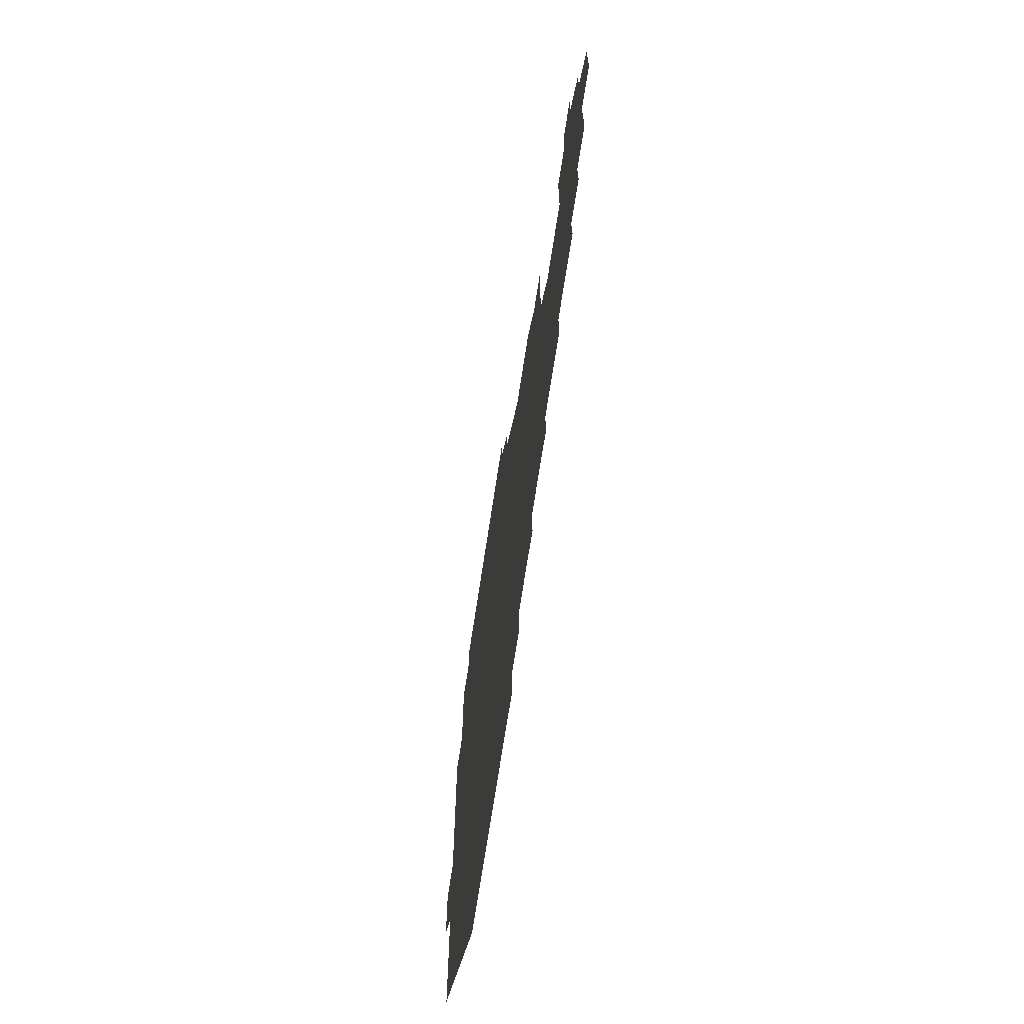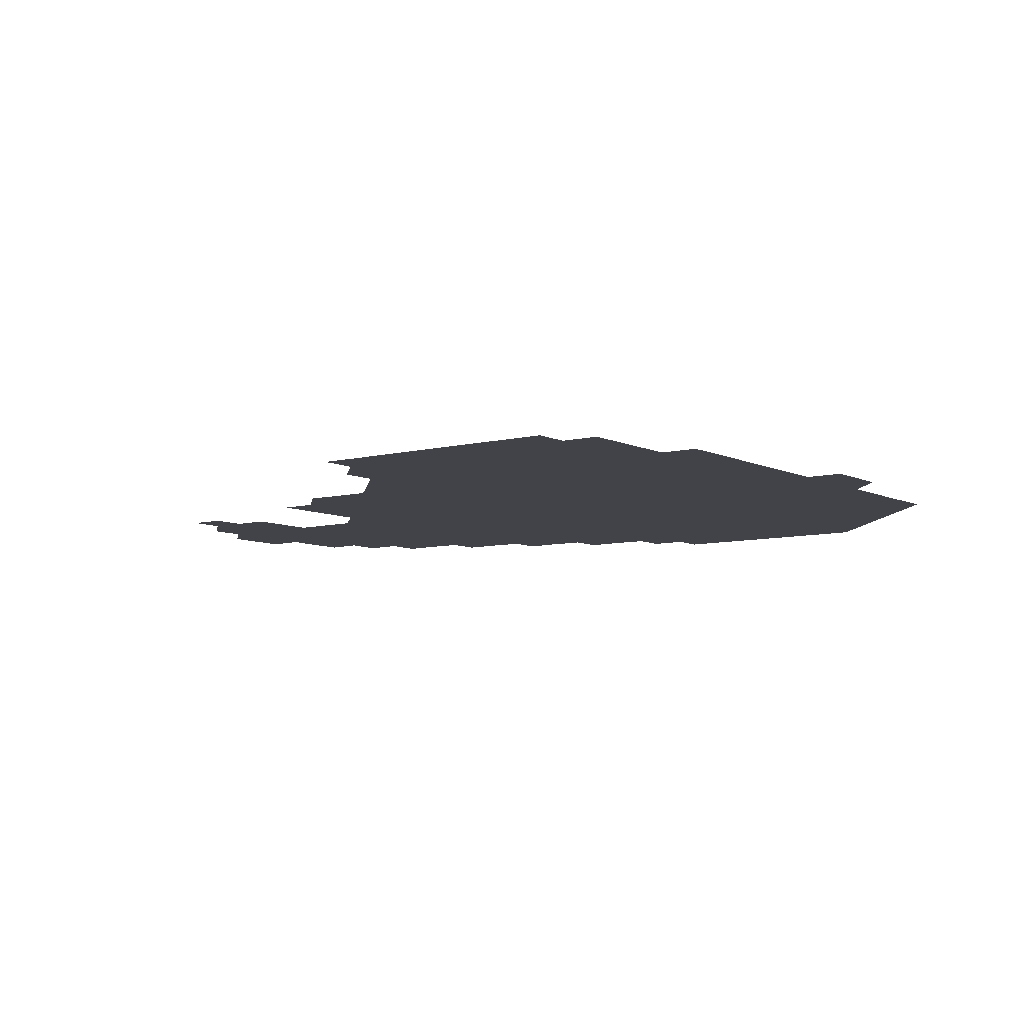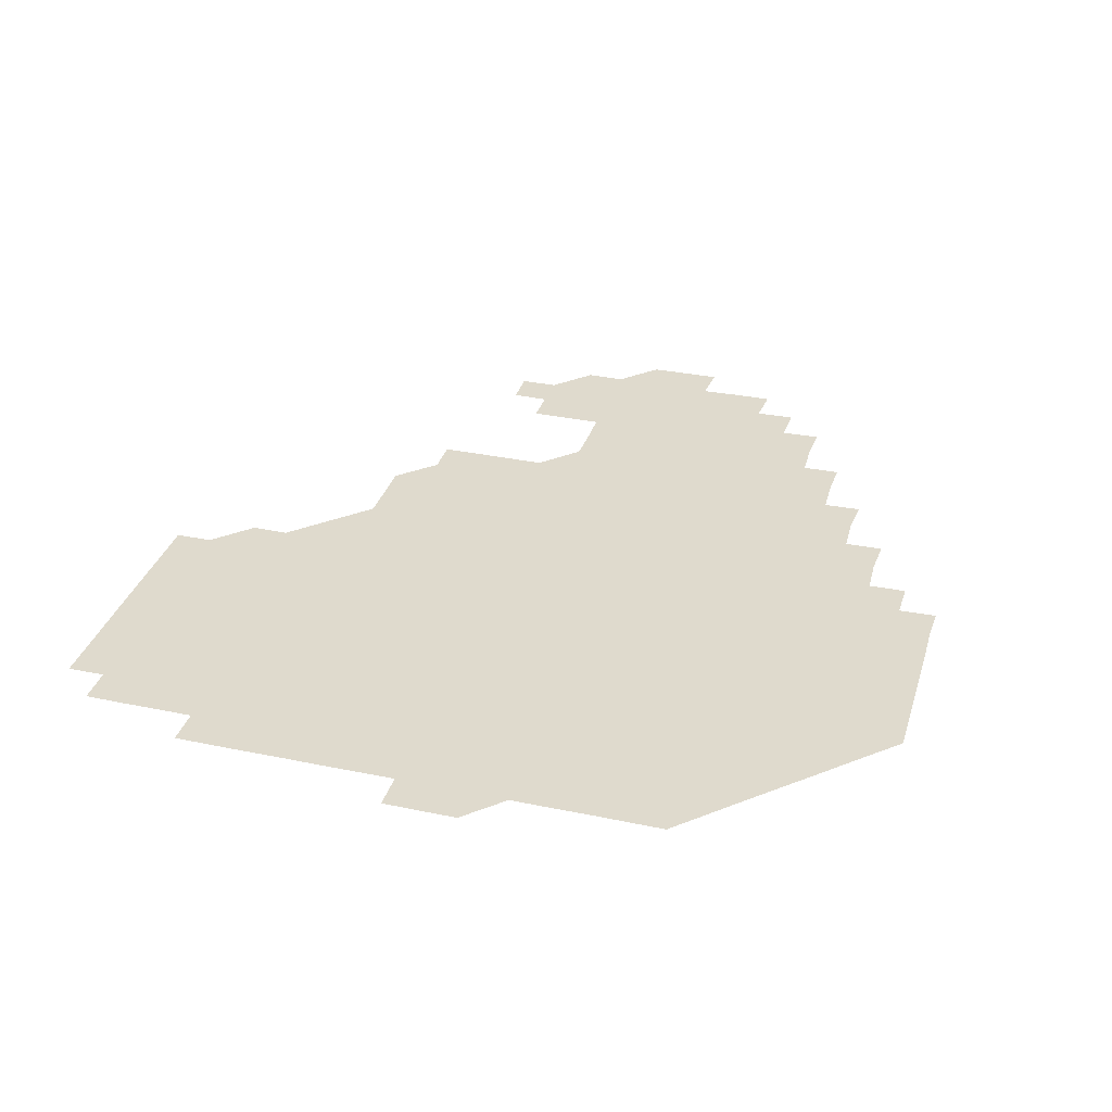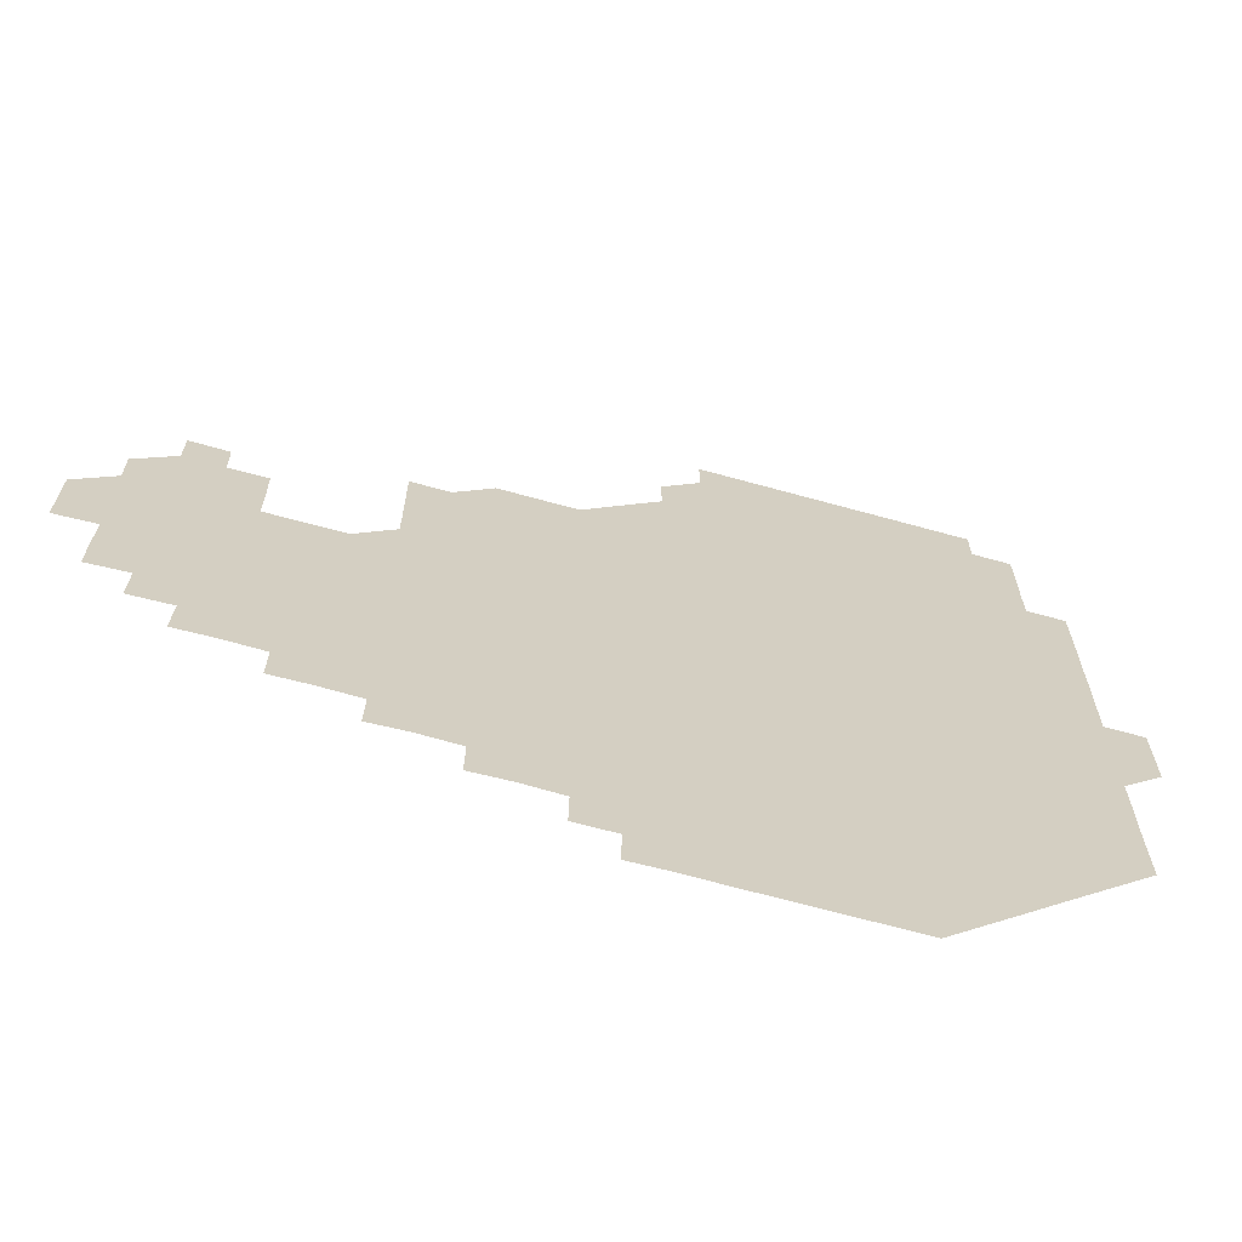
<metadata>
{"format":"obj","ext":"obj","renderer":"f3d","projection":"perspective","resolution":1024,"background":"white","views":[{"elev":-69.2,"azim":81.4,"up":"+Y"},{"elev":-7.6,"azim":-143.4,"up":"+Z"},{"elev":32.8,"azim":-73.8,"up":"+Z"},{"elev":-67.2,"azim":164.5,"up":"+Y"}]}
</metadata>
<code>
v 195.9 256.1 0
v 195.8 271 0
v 196 285.9 0
v 210.8 180.9 0
v 210.9 195.8 0
v 211 210.8 0
v 210.9 225.9 0
v 210.9 241.1 0
v 210.9 256 0
v 211 271 0
v 210.9 285.9 0
v 210.9 301 0
v 210.8 316 0
v 210.9 331 0
v 210.8 346.1 0
v 210.8 361.1 0
v 210.9 375.8 0
v 225.8 166 0
v 225.9 181 0
v 226.1 196 0
v 226 211 0
v 226.2 226.1 0
v 226.2 241 0
v 226 256 0
v 226.1 271 0
v 226.1 286 0
v 226 301 0
v 226.1 316 0
v 226 331 0
v 226 346 0
v 226.1 361 0
v 225.9 375.8 0
v 225.9 390.9 0
v 225.8 405.9 0
v 226 420.8 0
v 240.8 151.1 0
v 240.8 166 0
v 241 181 0
v 241 196 0
v 241 211 0
v 241 226 0
v 241.2 241 0
v 241 256 0
v 241 271 0
v 241 286 0
v 241.2 301 0
v 241 316 0
v 241 331 0
v 241.1 346 0
v 241.1 361 0
v 241 376 0
v 241.1 391 0
v 241 406 0
v 241 420.9 0
v 241 435.9 0
v 255.9 135.9 0
v 256.1 151 0
v 256.1 166 0
v 256 181 0
v 256.1 196 0
v 256 211 0
v 256 226 0
v 256.1 241 0
v 256.1 256 0
v 256 271 0
v 256.1 286 0
v 256 301 0
v 256 316 0
v 256.1 331 0
v 256 346 0
v 256.1 361 0
v 256 376 0
v 256 391 0
v 256 406 0
v 256 421 0
v 256.1 435.9 0
v 271 120.8 0
v 271.2 136.1 0
v 271.1 151.1 0
v 271 166 0
v 271.1 181 0
v 271 196 0
v 271.1 211 0
v 271 226 0
v 271 241 0
v 271 256 0
v 271 271 0
v 271 286 0
v 271 301 0
v 271 316 0
v 271 331 0
v 271 346 0
v 270.9 361 0
v 271.1 376 0
v 271 391 0
v 271.1 406 0
v 271 421 0
v 271.1 435.9 0
v 285.9 105.8 0
v 286.1 121.1 0
v 286.1 136.1 0
v 286 151 0
v 286.1 166.1 0
v 286 181 0
v 286.1 196 0
v 286 211 0
v 286.1 226 0
v 286 241 0
v 286 256 0
v 286 271 0
v 286 286 0
v 286 301 0
v 286 316 0
v 286 331 0
v 286 346 0
v 286 361 0
v 286 376 0
v 286.1 391 0
v 286 406 0
v 286 421 0
v 286.1 436 0
v 300.9 105.9 0
v 301.1 121.2 0
v 301 136.1 0
v 301 151 0
v 301 166 0
v 301 181 0
v 301 196 0
v 301.1 211 0
v 301.1 226 0
v 301 241 0
v 301 256 0
v 301 271 0
v 301 286 0
v 301 301 0
v 301 316 0
v 301 331 0
v 301 346 0
v 301 361 0
v 301 376 0
v 301 391 0
v 300.9 406 0
v 301 421 0
v 301.1 436 0
v 316 105.8 0
v 316 121.2 0
v 316 136.1 0
v 316 151.1 0
v 316 166.1 0
v 316 181 0
v 316 196 0
v 316 211 0
v 316.1 226 0
v 316 241 0
v 316 256 0
v 316 271 0
v 316 286 0
v 316 301 0
v 316 316 0
v 316 331 0
v 316 346 0
v 316 361 0
v 316 376 0
v 316 391 0
v 316 406 0
v 316 421 0
v 316.1 436 0
v 331.1 105.9 0
v 331 121.1 0
v 331 136 0
v 331 151.1 0
v 331 166.1 0
v 331 181 0
v 331 196 0
v 331 211 0
v 331 226 0
v 331 241 0
v 331 255.9 0
v 331 271 0
v 331 286.1 0
v 331 301 0
v 331 316 0
v 331 331 0
v 331 346 0
v 331 361 0
v 331 376 0
v 331 391 0
v 331 406 0
v 331 421 0
v 331 436 0
v 346.2 105.9 0
v 346 121.1 0
v 346 136.1 0
v 346 151 0
v 346 166.1 0
v 346 181.1 0
v 346 196 0
v 346 211 0
v 346 226 0
v 346 241 0
v 346 256 0
v 346 271 0
v 346 286.1 0
v 346 301 0
v 346 316 0
v 346 331 0
v 346 346 0
v 346 361 0
v 346 376 0
v 346 391 0
v 345.9 406 0
v 346 421 0
v 346 436 0
v 361.3 106.2 0
v 361 121.1 0
v 361 136.1 0
v 361 151 0
v 360.9 166.1 0
v 361 181 0
v 361 196 0
v 361 211 0
v 361 226 0
v 361 241 0
v 361 256 0
v 361 271 0
v 361 286 0
v 361 301 0
v 361 316 0
v 361 331 0
v 361 346 0
v 361 361 0
v 361 376 0
v 361 391 0
v 361.1 406 0
v 376.2 105.7 0
v 375.8 120.9 0
v 375.8 136.3 0
v 376 151.1 0
v 376 166 0
v 375.9 181.1 0
v 376 196 0
v 376 211.1 0
v 376 226 0
v 375.9 241 0
v 376 256 0
v 376 271 0
v 376 286 0
v 376 301 0
v 376 316 0
v 376 331 0
v 376 346 0
v 376 361 0
v 376 376 0
v 391.2 120.7 0
v 391 135.9 0
v 390.8 151.2 0
v 390.9 166.1 0
v 390.9 181 0
v 390.9 196.1 0
v 390.9 211.1 0
v 390.9 226.1 0
v 390.9 241 0
v 390.9 256 0
v 391 271 0
v 391 285.9 0
v 391 301 0
v 391 316 0
v 391 331 0
v 391 346 0
v 391.1 361 0
v 406.5 136.6 0
v 405.8 151.2 0
v 405.9 166 0
v 406 181 0
v 405.9 196.1 0
v 405.9 211 0
v 406 226 0
v 405.9 241 0
v 405.9 256 0
v 405.9 271 0
v 406 286 0
v 406 301 0
v 406 316 0
v 406 331 0
v 406 346 0
v 406.1 361 0
v 421.4 135.7 0
v 421.2 151.2 0
v 420.6 166.2 0
v 421 180.9 0
v 420.9 196 0
v 420.7 211.1 0
v 420.9 226 0
v 420.9 241 0
v 421 256 0
v 421 271 0
v 420.9 286 0
v 420.9 301 0
v 421 316 0
v 420.9 331 0
v 420.9 345.9 0
v 421.1 361 0
v 436.6 151.7 0
v 436.1 166 0
v 436.1 180.9 0
v 436.1 196 0
v 435.7 211.2 0
v 435.8 226 0
v 435.8 241 0
v 435.9 256 0
v 435.9 271 0
v 435.8 286 0
v 435.9 300.9 0
v 435.9 316 0
v 435.9 331 0
v 436.1 345.9 0
v 451.5 150.7 0
v 451.1 165.8 0
v 450.9 181 0
v 451.2 195.8 0
v 450.9 211.1 0
v 450.8 226.1 0
v 450.9 241 0
v 451 256.1 0
v 450.7 271.1 0
v 450.9 286.1 0
v 451.1 300.6 0
v 451.1 316.1 0
v 451.1 331.2 0
v 451.1 346 0
v 466.5 166.3 0
v 466 181 0
v 465.9 196.1 0
v 466.2 210.8 0
v 465.9 226.1 0
v 465.7 241 0
v 466 255.9 0
v 466.1 271 0
v 466.4 285.7 0
v 481.3 165.8 0
v 481.1 181 0
v 480.9 196.1 0
v 480.6 211.4 0
v 480.7 226.2 0
v 480.6 241.2 0
v 480.6 255.9 0
v 480.6 270.8 0
v 481.2 285.4 0
v 496.5 181.5 0
v 495.9 196.1 0
v 496 211.2 0
v 495.7 226.1 0
v 495.8 241.1 0
v 495.7 256.1 0
v 495.7 270.8 0
v 495.9 285.3 0
v 495.9 300.6 0
v 496.1 315.8 0
v 511.3 180.8 0
v 510.8 196.7 0
v 511.1 210.9 0
v 510.7 226.1 0
v 510.8 240.9 0
v 510.9 256 0
v 511 271.1 0
v 510.7 286 0
v 510.7 300.9 0
v 510.8 315.6 0
v 511.1 330.6 0
v 526.5 196 0
v 526.2 212 0
v 525.9 226 0
v 525.8 240.9 0
v 525.9 256 0
v 525.9 271 0
v 525.8 286 0
v 526 301 0
v 526.2 315.5 0
v 526.1 330.9 0
v 541.5 210.8 0
v 541.5 225.6 0
v 541 242.1 0
v 540.9 255.9 0
v 540.9 270.7 0
v 541.3 285.2 0
v 541.4 300.9 0
v 556.6 241 0
v 556.5 255.7 0
v 556.4 270.7 0
f 8 9 1
f 1 9 2
f 9 10 2
f 2 10 3
f 10 11 3
f 18 19 4
f 4 19 5
f 19 20 5
f 5 20 6
f 20 21 6
f 6 21 7
f 21 22 7
f 7 22 8
f 22 23 8
f 8 23 9
f 23 24 9
f 9 24 10
f 24 25 10
f 10 25 11
f 25 26 11
f 11 26 12
f 26 27 12
f 12 27 13
f 27 28 13
f 13 28 14
f 28 29 14
f 14 29 15
f 29 30 15
f 15 30 16
f 30 31 16
f 16 31 17
f 31 32 17
f 36 37 18
f 18 37 19
f 37 38 19
f 19 38 20
f 38 39 20
f 20 39 21
f 39 40 21
f 21 40 22
f 40 41 22
f 22 41 23
f 41 42 23
f 23 42 24
f 42 43 24
f 24 43 25
f 43 44 25
f 25 44 26
f 44 45 26
f 26 45 27
f 45 46 27
f 27 46 28
f 46 47 28
f 28 47 29
f 47 48 29
f 29 48 30
f 48 49 30
f 30 49 31
f 49 50 31
f 31 50 32
f 50 51 32
f 32 51 33
f 51 52 33
f 33 52 34
f 52 53 34
f 34 53 35
f 53 54 35
f 56 57 36
f 36 57 37
f 57 58 37
f 37 58 38
f 58 59 38
f 38 59 39
f 59 60 39
f 39 60 40
f 60 61 40
f 40 61 41
f 61 62 41
f 41 62 42
f 62 63 42
f 42 63 43
f 63 64 43
f 43 64 44
f 64 65 44
f 44 65 45
f 65 66 45
f 45 66 46
f 66 67 46
f 46 67 47
f 67 68 47
f 47 68 48
f 68 69 48
f 48 69 49
f 69 70 49
f 49 70 50
f 70 71 50
f 50 71 51
f 71 72 51
f 51 72 52
f 72 73 52
f 52 73 53
f 73 74 53
f 53 74 54
f 74 75 54
f 54 75 55
f 75 76 55
f 77 78 56
f 56 78 57
f 78 79 57
f 57 79 58
f 79 80 58
f 58 80 59
f 80 81 59
f 59 81 60
f 81 82 60
f 60 82 61
f 82 83 61
f 61 83 62
f 83 84 62
f 62 84 63
f 84 85 63
f 63 85 64
f 85 86 64
f 64 86 65
f 86 87 65
f 65 87 66
f 87 88 66
f 66 88 67
f 88 89 67
f 67 89 68
f 89 90 68
f 68 90 69
f 90 91 69
f 69 91 70
f 91 92 70
f 70 92 71
f 92 93 71
f 71 93 72
f 93 94 72
f 72 94 73
f 94 95 73
f 73 95 74
f 95 96 74
f 74 96 75
f 96 97 75
f 75 97 76
f 97 98 76
f 99 100 77
f 77 100 78
f 100 101 78
f 78 101 79
f 101 102 79
f 79 102 80
f 102 103 80
f 80 103 81
f 103 104 81
f 81 104 82
f 104 105 82
f 82 105 83
f 105 106 83
f 83 106 84
f 106 107 84
f 84 107 85
f 107 108 85
f 85 108 86
f 108 109 86
f 86 109 87
f 109 110 87
f 87 110 88
f 110 111 88
f 88 111 89
f 111 112 89
f 89 112 90
f 112 113 90
f 90 113 91
f 113 114 91
f 91 114 92
f 114 115 92
f 92 115 93
f 115 116 93
f 93 116 94
f 116 117 94
f 94 117 95
f 117 118 95
f 95 118 96
f 118 119 96
f 96 119 97
f 119 120 97
f 97 120 98
f 120 121 98
f 99 122 100
f 122 123 100
f 100 123 101
f 123 124 101
f 101 124 102
f 124 125 102
f 102 125 103
f 125 126 103
f 103 126 104
f 126 127 104
f 104 127 105
f 127 128 105
f 105 128 106
f 128 129 106
f 106 129 107
f 129 130 107
f 107 130 108
f 130 131 108
f 108 131 109
f 131 132 109
f 109 132 110
f 132 133 110
f 110 133 111
f 133 134 111
f 111 134 112
f 134 135 112
f 112 135 113
f 135 136 113
f 113 136 114
f 136 137 114
f 114 137 115
f 137 138 115
f 115 138 116
f 138 139 116
f 116 139 117
f 139 140 117
f 117 140 118
f 140 141 118
f 118 141 119
f 141 142 119
f 119 142 120
f 142 143 120
f 120 143 121
f 143 144 121
f 122 145 123
f 145 146 123
f 123 146 124
f 146 147 124
f 124 147 125
f 147 148 125
f 125 148 126
f 148 149 126
f 126 149 127
f 149 150 127
f 127 150 128
f 150 151 128
f 128 151 129
f 151 152 129
f 129 152 130
f 152 153 130
f 130 153 131
f 153 154 131
f 131 154 132
f 154 155 132
f 132 155 133
f 155 156 133
f 133 156 134
f 156 157 134
f 134 157 135
f 157 158 135
f 135 158 136
f 158 159 136
f 136 159 137
f 159 160 137
f 137 160 138
f 160 161 138
f 138 161 139
f 161 162 139
f 139 162 140
f 162 163 140
f 140 163 141
f 163 164 141
f 141 164 142
f 164 165 142
f 142 165 143
f 165 166 143
f 143 166 144
f 166 167 144
f 145 168 146
f 168 169 146
f 146 169 147
f 169 170 147
f 147 170 148
f 170 171 148
f 148 171 149
f 171 172 149
f 149 172 150
f 172 173 150
f 150 173 151
f 173 174 151
f 151 174 152
f 174 175 152
f 152 175 153
f 175 176 153
f 153 176 154
f 176 177 154
f 154 177 155
f 177 178 155
f 155 178 156
f 178 179 156
f 156 179 157
f 179 180 157
f 157 180 158
f 180 181 158
f 158 181 159
f 181 182 159
f 159 182 160
f 182 183 160
f 160 183 161
f 183 184 161
f 161 184 162
f 184 185 162
f 162 185 163
f 185 186 163
f 163 186 164
f 186 187 164
f 164 187 165
f 187 188 165
f 165 188 166
f 188 189 166
f 166 189 167
f 189 190 167
f 168 191 169
f 191 192 169
f 169 192 170
f 192 193 170
f 170 193 171
f 193 194 171
f 171 194 172
f 194 195 172
f 172 195 173
f 195 196 173
f 173 196 174
f 196 197 174
f 174 197 175
f 197 198 175
f 175 198 176
f 198 199 176
f 176 199 177
f 199 200 177
f 177 200 178
f 200 201 178
f 178 201 179
f 201 202 179
f 179 202 180
f 202 203 180
f 180 203 181
f 203 204 181
f 181 204 182
f 204 205 182
f 182 205 183
f 205 206 183
f 183 206 184
f 206 207 184
f 184 207 185
f 207 208 185
f 185 208 186
f 208 209 186
f 186 209 187
f 209 210 187
f 187 210 188
f 210 211 188
f 188 211 189
f 211 212 189
f 189 212 190
f 212 213 190
f 191 214 192
f 214 215 192
f 192 215 193
f 215 216 193
f 193 216 194
f 216 217 194
f 194 217 195
f 217 218 195
f 195 218 196
f 218 219 196
f 196 219 197
f 219 220 197
f 197 220 198
f 220 221 198
f 198 221 199
f 221 222 199
f 199 222 200
f 222 223 200
f 200 223 201
f 223 224 201
f 201 224 202
f 224 225 202
f 202 225 203
f 225 226 203
f 203 226 204
f 226 227 204
f 204 227 205
f 227 228 205
f 205 228 206
f 228 229 206
f 206 229 207
f 229 230 207
f 207 230 208
f 230 231 208
f 208 231 209
f 231 232 209
f 209 232 210
f 232 233 210
f 210 233 211
f 233 234 211
f 211 234 212
f 214 235 215
f 235 236 215
f 215 236 216
f 236 237 216
f 216 237 217
f 237 238 217
f 217 238 218
f 238 239 218
f 218 239 219
f 239 240 219
f 219 240 220
f 240 241 220
f 220 241 221
f 241 242 221
f 221 242 222
f 242 243 222
f 222 243 223
f 243 244 223
f 223 244 224
f 244 245 224
f 224 245 225
f 245 246 225
f 225 246 226
f 246 247 226
f 226 247 227
f 247 248 227
f 227 248 228
f 248 249 228
f 228 249 229
f 249 250 229
f 229 250 230
f 250 251 230
f 230 251 231
f 251 252 231
f 231 252 232
f 252 253 232
f 232 253 233
f 236 254 237
f 254 255 237
f 237 255 238
f 255 256 238
f 238 256 239
f 256 257 239
f 239 257 240
f 257 258 240
f 240 258 241
f 258 259 241
f 241 259 242
f 259 260 242
f 242 260 243
f 260 261 243
f 243 261 244
f 261 262 244
f 244 262 245
f 262 263 245
f 245 263 246
f 263 264 246
f 246 264 247
f 264 265 247
f 247 265 248
f 265 266 248
f 248 266 249
f 266 267 249
f 249 267 250
f 267 268 250
f 250 268 251
f 268 269 251
f 251 269 252
f 269 270 252
f 252 270 253
f 255 271 256
f 271 272 256
f 256 272 257
f 272 273 257
f 257 273 258
f 273 274 258
f 258 274 259
f 274 275 259
f 259 275 260
f 275 276 260
f 260 276 261
f 276 277 261
f 261 277 262
f 277 278 262
f 262 278 263
f 278 279 263
f 263 279 264
f 279 280 264
f 264 280 265
f 280 281 265
f 265 281 266
f 281 282 266
f 266 282 267
f 282 283 267
f 267 283 268
f 283 284 268
f 268 284 269
f 284 285 269
f 269 285 270
f 285 286 270
f 271 287 272
f 287 288 272
f 272 288 273
f 288 289 273
f 273 289 274
f 289 290 274
f 274 290 275
f 290 291 275
f 275 291 276
f 291 292 276
f 276 292 277
f 292 293 277
f 277 293 278
f 293 294 278
f 278 294 279
f 294 295 279
f 279 295 280
f 295 296 280
f 280 296 281
f 296 297 281
f 281 297 282
f 297 298 282
f 282 298 283
f 298 299 283
f 283 299 284
f 299 300 284
f 284 300 285
f 300 301 285
f 285 301 286
f 301 302 286
f 288 303 289
f 303 304 289
f 289 304 290
f 304 305 290
f 290 305 291
f 305 306 291
f 291 306 292
f 306 307 292
f 292 307 293
f 307 308 293
f 293 308 294
f 308 309 294
f 294 309 295
f 309 310 295
f 295 310 296
f 310 311 296
f 296 311 297
f 311 312 297
f 297 312 298
f 312 313 298
f 298 313 299
f 313 314 299
f 299 314 300
f 314 315 300
f 300 315 301
f 315 316 301
f 301 316 302
f 303 317 304
f 317 318 304
f 304 318 305
f 318 319 305
f 305 319 306
f 319 320 306
f 306 320 307
f 320 321 307
f 307 321 308
f 321 322 308
f 308 322 309
f 322 323 309
f 309 323 310
f 323 324 310
f 310 324 311
f 324 325 311
f 311 325 312
f 325 326 312
f 312 326 313
f 326 327 313
f 313 327 314
f 327 328 314
f 314 328 315
f 328 329 315
f 315 329 316
f 329 330 316
f 318 331 319
f 331 332 319
f 319 332 320
f 332 333 320
f 320 333 321
f 333 334 321
f 321 334 322
f 334 335 322
f 322 335 323
f 335 336 323
f 323 336 324
f 336 337 324
f 324 337 325
f 337 338 325
f 325 338 326
f 338 339 326
f 326 339 327
f 331 340 332
f 340 341 332
f 332 341 333
f 341 342 333
f 333 342 334
f 342 343 334
f 334 343 335
f 343 344 335
f 335 344 336
f 344 345 336
f 336 345 337
f 345 346 337
f 337 346 338
f 346 347 338
f 338 347 339
f 347 348 339
f 341 349 342
f 349 350 342
f 342 350 343
f 350 351 343
f 343 351 344
f 351 352 344
f 344 352 345
f 352 353 345
f 345 353 346
f 353 354 346
f 346 354 347
f 354 355 347
f 347 355 348
f 355 356 348
f 349 359 350
f 359 360 350
f 350 360 351
f 360 361 351
f 351 361 352
f 361 362 352
f 352 362 353
f 362 363 353
f 353 363 354
f 363 364 354
f 354 364 355
f 364 365 355
f 355 365 356
f 365 366 356
f 356 366 357
f 366 367 357
f 357 367 358
f 367 368 358
f 360 370 361
f 370 371 361
f 361 371 362
f 371 372 362
f 362 372 363
f 372 373 363
f 363 373 364
f 373 374 364
f 364 374 365
f 374 375 365
f 365 375 366
f 375 376 366
f 366 376 367
f 376 377 367
f 367 377 368
f 377 378 368
f 368 378 369
f 378 379 369
f 371 380 372
f 380 381 372
f 372 381 373
f 381 382 373
f 373 382 374
f 382 383 374
f 374 383 375
f 383 384 375
f 375 384 376
f 384 385 376
f 376 385 377
f 385 386 377
f 377 386 378
f 382 387 383
f 387 388 383
f 383 388 384
f 388 389 384
f 384 389 385

</code>
